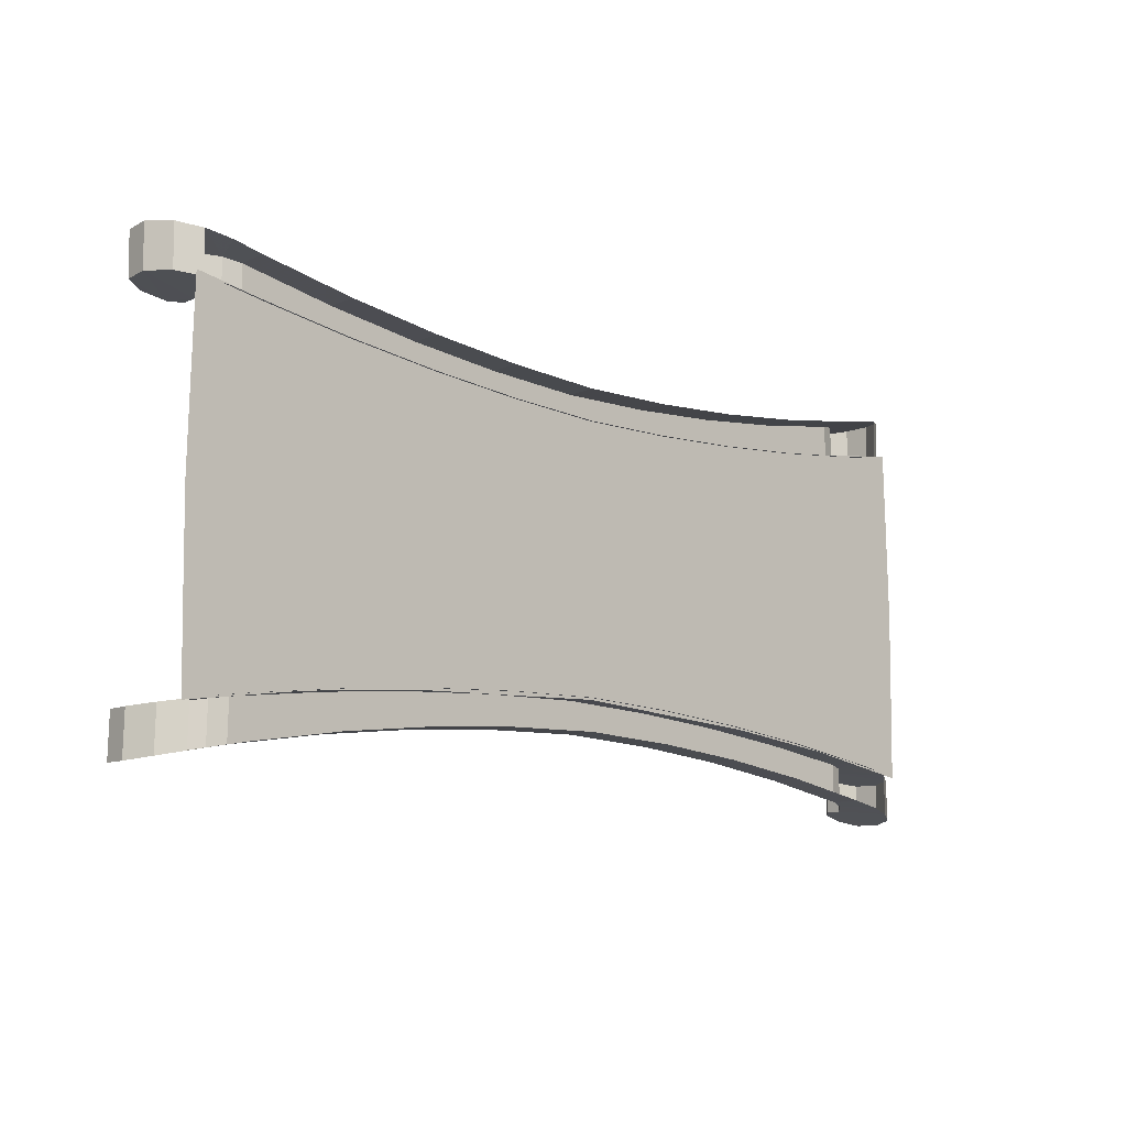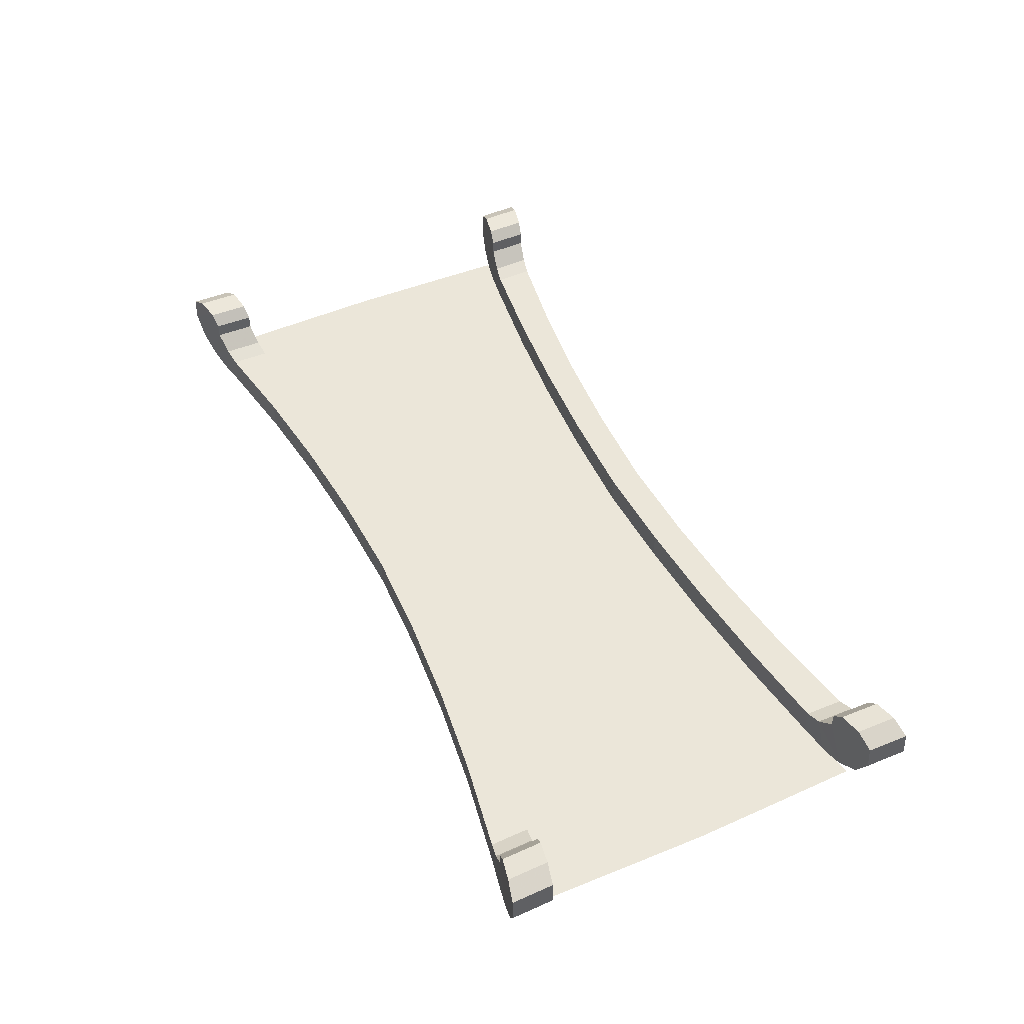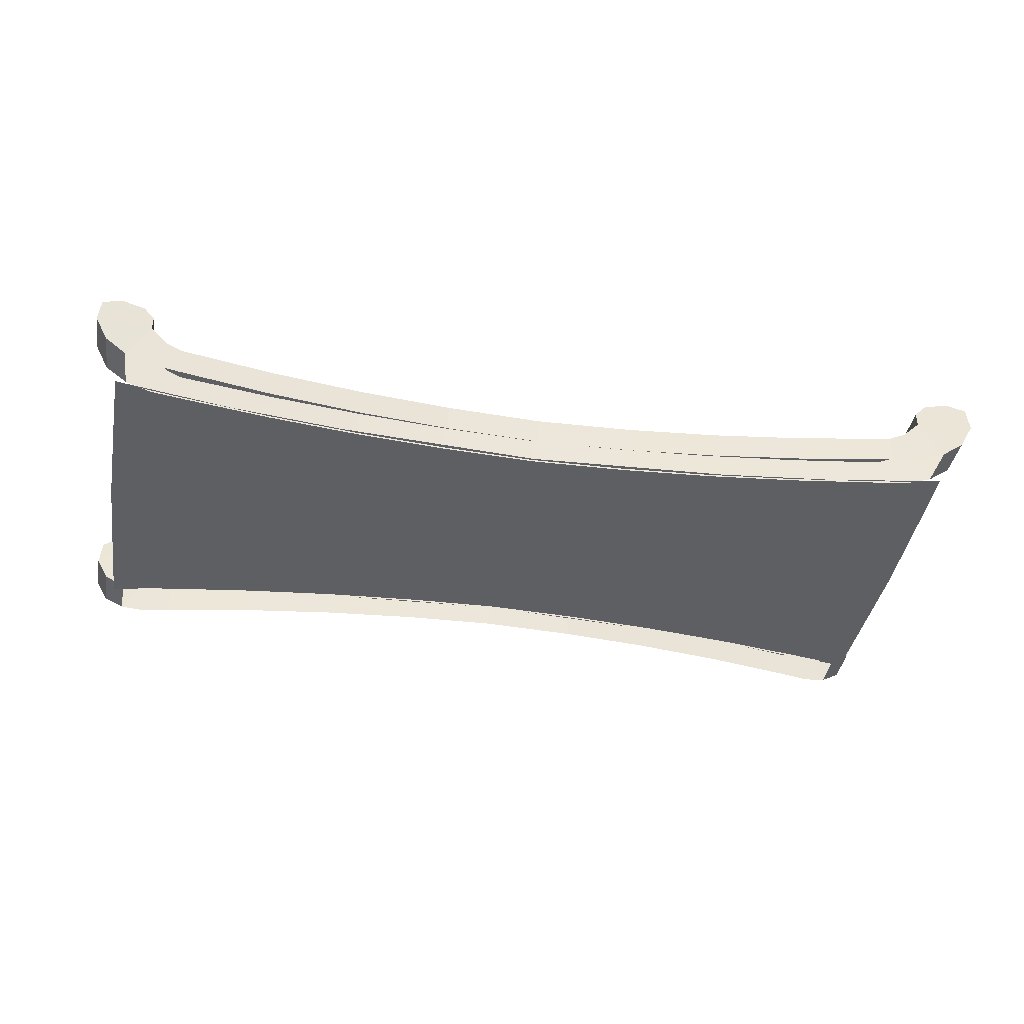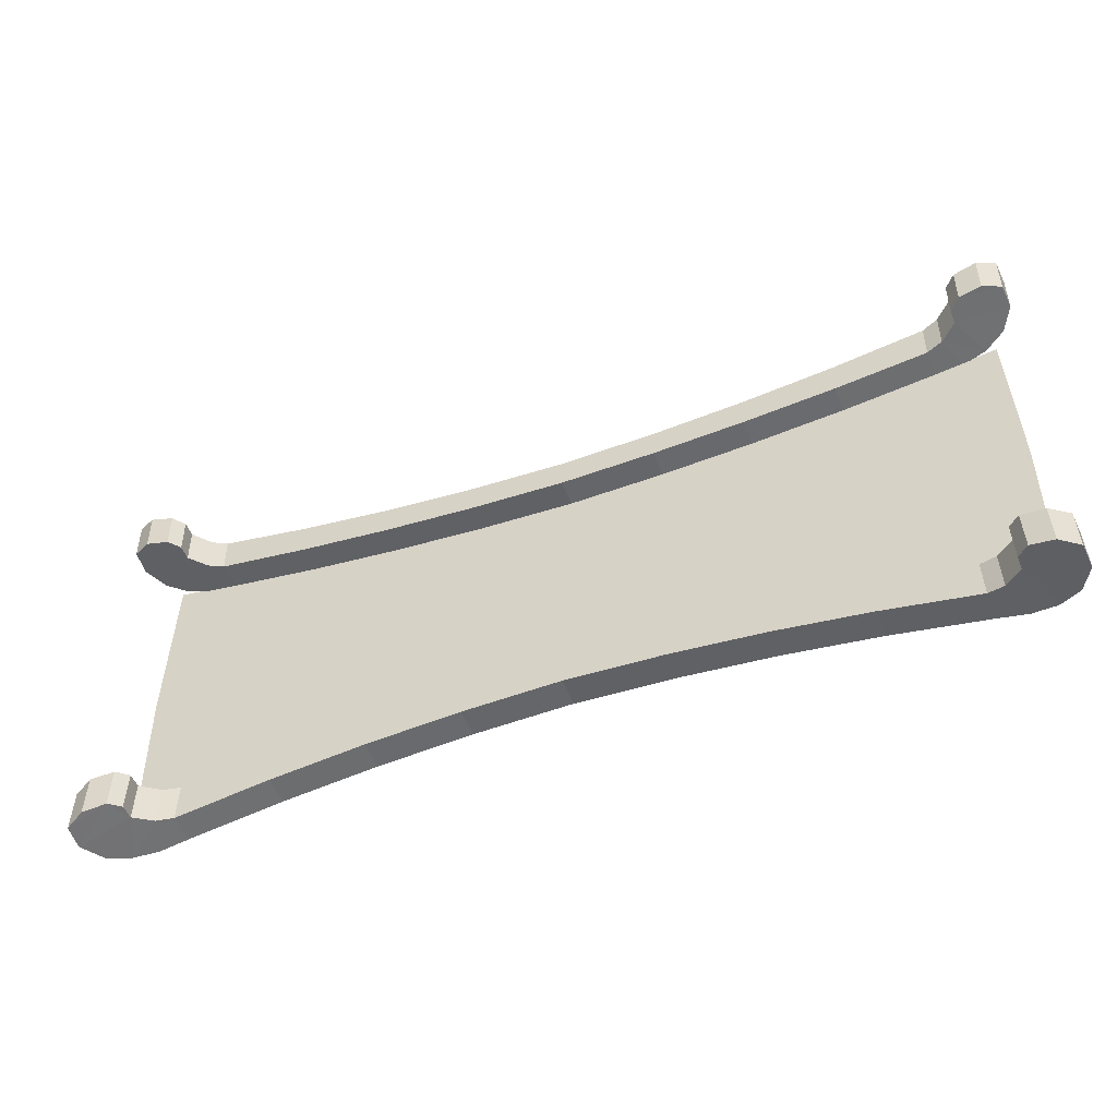
<metadata>
{"format":"obj","ext":"obj","renderer":"f3d","projection":"perspective","resolution":1024,"background":"white","views":[{"elev":-11.4,"azim":136.3,"up":"+Y"},{"elev":48.5,"azim":64.7,"up":"+Z"},{"elev":-40.7,"azim":170.0,"up":"+Z"},{"elev":-51.0,"azim":20.7,"up":"+Y"}]}
</metadata>
<code>
g huodong_fuben_409_qiao
v 1225 -0.001069 7.508
v 900.5 -0.001141 7.508
v 896 -225.3 7.508
v 1220 -256.9 7.508
v 891.5 -427.4 7.508
v 1215 -478 7.508
v 663.8 -208.9 7.508
v 659.5 -403.3 7.508
v 668 -0.001192 7.508
v -1225 -0.00161 7.508
v -1220 -256.9 7.508
v -896 -225.3 7.508
v -900.5 -0.001538 7.508
v -891.5 -427.4 7.508
v -1215 -478 7.508
v -659.5 -403.3 7.508
v -663.8 -208.9 7.508
v -668 -0.001487 7.508
v 1220 256.9 7.508
v 896 225.3 7.508
v 891.5 427.4 7.507
v 1215 478 7.507
v 659.5 403.3 7.507
v 663.8 208.9 7.508
v -896 225.3 7.507
v -1220 256.9 7.507
v -891.5 427.4 7.507
v -1215 478 7.507
v -663.8 208.9 7.507
v -659.5 403.3 7.507
f 1 2 3
f 3 4 1
f 5 6 4
f 4 3 5
f 5 3 7
f 7 8 5
f 7 3 2
f 2 9 7
f 10 11 12
f 12 13 10
f 14 12 11
f 11 15 14
f 14 16 17
f 17 12 14
f 17 18 13
f 13 12 17
f 1 19 20
f 20 2 1
f 21 20 19
f 19 22 21
f 21 23 24
f 24 20 21
f 24 9 2
f 2 20 24
f 10 13 25
f 25 26 10
f 27 28 26
f 26 25 27
f 27 25 29
f 29 30 27
f 29 25 13
f 13 18 29
g huodong_fuben_409_qiao
v 567.5 -393.8 7.508
v 659.5 -403.3 7.508
v 663.8 -208.9 7.508
v 571.7 -202.4 7.508
v -0.000105 -180.7 7.508
v -6.4e-05 -364.4 7.508
v 575.8 -0.001212 7.508
v -0.000144 -0.00134 7.508
v 668 -0.001192 7.508
v -567.5 -393.8 7.508
v -571.7 -202.4 7.508
v -663.8 -208.9 7.508
v -659.5 -403.3 7.508
v -575.8 -0.001466 7.508
v -668 -0.001487 7.508
v 567.5 393.8 7.507
v 571.7 202.4 7.508
v 663.8 208.9 7.508
v 659.5 403.3 7.507
v -0.000225 364.4 7.507
v -0.000184 180.7 7.508
v -567.5 393.8 7.507
v -659.5 403.3 7.507
v -663.8 208.9 7.507
v -571.7 202.4 7.508
f 31 32 33
f 33 34 31
f 31 34 35
f 35 36 31
f 35 34 37
f 37 38 35
f 39 37 34
f 34 33 39
f 40 41 42
f 42 43 40
f 40 36 35
f 35 41 40
f 35 38 44
f 44 41 35
f 45 42 41
f 41 44 45
f 46 47 48
f 48 49 46
f 46 50 51
f 51 47 46
f 51 38 37
f 37 47 51
f 39 48 47
f 47 37 39
f 52 53 54
f 54 55 52
f 52 55 51
f 51 50 52
f 51 55 44
f 44 38 51
f 45 44 55
f 55 54 45
g huodong_fuben_409_qiao
v 782.3 -411.6 84.17
v 784.2 -509.3 84.17
v 1043 -552.9 84.17
v 1041 -446.5 84.17
v 1085 -453.4 99.38
v 1121 -459.1 2.237
v 1041 -446.5 2.237
v 1041 -446.5 84.17
v 1085 -453.4 99.38
v 1087 -561.6 99.38
v 1087 -561.6 99.38
v 1043 -552.9 84.17
v 1043 -552.9 2.237
v 1123 -568.7 2.237
v 1160 -465.6 210.5
v 1162 -576.9 210.5
v 1226 -590.7 216.8
v 1224 -476.5 216.8
v 1278 -602.3 188.9
v 1276 -485.8 188.9
v 1133 -570.8 140.7
v 1131 -460.7 140.8
v 1248 -595.5 54.54
v 1246 -480.4 54.54
v 1281 -486.8 120.2
v 1284 -603.6 120.2
v 1276 -485.8 188.9
v 1278 -602.3 188.9
v 1190 -582.8 17.57
v 1188 -470.3 17.57
v 1131 -460.7 181.2
v 1133 -570.8 181.2
v 1131 -460.7 140.8
v 1133 -570.8 140.7
v 1188 -470.3 17.57
v 1131 -460.7 140.8
v 1190 -582.8 17.57
v 1133 -570.8 140.7
v 1160 -465.6 210.5
v 1281 -486.8 120.2
v 1131 -460.7 181.2
v 1276 -485.8 188.9
v 1224 -476.5 216.8
v 1162 -576.9 210.5
v 1284 -603.6 120.2
v 1278 -602.3 188.9
v 1226 -590.7 216.8
v 265.9 -367.9 84.17
v 265.9 -367.9 2.237
v -6.5e-05 -359.1 2.237
v -6.9e-05 -359.1 84.17
v 267.6 -455.6 2.237
v 267.6 -455.6 84.17
v -5e-05 -445.5 84.17
v -4.6e-05 -445.5 2.237
v 524 -385.4 84.17
v 265.9 -367.9 84.17
v 267.6 -455.6 84.17
v 525.8 -476.8 84.17
v 524 -385.4 2.237
v 524 -385.4 84.17
v 727.9 -406.1 84.17
v 725.7 -405.8 2.237
v 525.8 -476.8 84.17
v 525.8 -476.8 2.237
v 707.7 -499.7 2.237
v 707.2 -499.6 84.17
v -6.9e-05 -359.1 84.17
v -5e-05 -445.5 84.17
v 727.9 -406.1 84.17
v 707.2 -499.6 84.17
v 782.3 -411.6 84.17
v 782.3 -411.6 2.237
v 784.2 -509.3 2.237
v 784.2 -509.3 84.17
v 1133 -570.8 181.2
v 707.2 -499.6 84.17
v 707.7 -499.7 2.237
v 727.9 -406.1 84.17
v 707.2 -499.6 84.17
v 725.7 -405.8 2.237
v 727.9 -406.1 84.17
v -782.3 -411.6 84.17
v -1041 -446.5 84.17
v -1043 -552.9 84.17
v -784.2 -509.3 84.17
v -1085 -453.4 99.38
v -1041 -446.5 84.17
v -1041 -446.5 2.237
v -1121 -459.1 2.237
v -1085 -453.4 99.38
v -1087 -561.6 99.38
v -1087 -561.6 99.38
v -1123 -568.7 2.237
v -1043 -552.9 2.237
v -1043 -552.9 84.17
v -1160 -465.6 210.5
v -1224 -476.5 216.8
v -1226 -590.7 216.8
v -1162 -576.9 210.5
v -1278 -602.3 188.9
v -1276 -485.8 188.9
v -1131 -460.7 140.7
v -1133 -570.8 140.7
v -1248 -595.5 54.54
v -1284 -603.6 120.2
v -1281 -486.8 120.2
v -1246 -480.4 54.54
v -1278 -602.3 188.9
v -1276 -485.8 188.9
v -1190 -582.8 17.57
v -1188 -470.3 17.57
v -1131 -460.7 181.2
v -1133 -570.8 181.2
v -1131 -460.7 140.7
v -1133 -570.8 140.7
v -1188 -470.3 17.57
v -1131 -460.7 140.7
v -1133 -570.8 140.7
v -1190 -582.8 17.57
v -1160 -465.6 210.5
v -1131 -460.7 181.2
v -1281 -486.8 120.2
v -1276 -485.8 188.9
v -1224 -476.5 216.8
v -1162 -576.9 210.5
v -1226 -590.7 216.8
v -1278 -602.3 188.9
v -1284 -603.6 120.2
v -265.9 -367.9 84.17
v -265.9 -367.9 2.237
v -267.6 -455.6 2.237
v -267.6 -455.6 84.17
v -524 -385.4 84.17
v -525.8 -476.8 84.17
v -267.6 -455.6 84.17
v -265.9 -367.9 84.17
v -524 -385.4 2.237
v -653.2 -398.5 2.237
v -653.2 -398.5 84.17
v -524 -385.4 84.17
v -525.8 -476.8 84.17
v -655 -493 84.17
v -655 -493 2.237
v -525.8 -476.8 2.237
v -727.9 -406.1 84.17
v -707.2 -499.6 84.17
v -655 -493 84.17
v -653.2 -398.5 84.17
v -782.3 -411.6 84.17
v -782.3 -411.6 2.237
v -784.2 -509.3 2.237
v -784.2 -509.3 84.17
v -1133 -570.8 181.2
v -725.7 -405.8 2.237
v -727.9 -406.1 84.17
v -707.7 -499.7 2.237
v -707.2 -499.6 84.17
v -707.2 -499.6 84.17
v -707.7 -499.7 2.237
v -707.2 -499.6 84.17
v -727.9 -406.1 84.17
v -727.9 -406.1 84.17
v -725.7 -405.8 2.237
v 782.3 411.6 84.17
v 1041 446.5 84.17
v 1043 552.9 84.17
v 784.2 509.3 84.17
v 1085 453.4 99.38
v 1041 446.5 84.17
v 1041 446.5 2.237
v 1121 459.1 2.237
v 1085 453.4 99.38
v 1087 561.6 99.38
v 1087 561.6 99.38
v 1123 568.7 2.237
v 1043 552.9 2.237
v 1043 552.9 84.17
v 1160 465.6 210.5
v 1224 476.5 216.8
v 1226 590.6 216.8
v 1162 576.9 210.5
v 1278 602.2 188.9
v 1276 485.8 188.9
v 1131 460.7 140.7
v 1133 570.8 140.7
v 1248 595.5 54.54
v 1284 603.6 120.2
v 1281 486.8 120.2
v 1246 480.4 54.54
v 1278 602.2 188.9
v 1276 485.8 188.9
v 1190 582.8 17.57
v 1188 470.3 17.57
v 1131 460.7 181.2
v 1133 570.8 181.2
v 1131 460.7 140.7
v 1133 570.8 140.7
v 1188 470.3 17.57
v 1131 460.7 140.7
v 1133 570.8 140.7
v 1190 582.8 17.57
v 1160 465.6 210.5
v 1131 460.7 181.2
v 1281 486.8 120.2
v 1276 485.8 188.9
v 1224 476.5 216.8
v 1162 576.9 210.5
v 1226 590.6 216.8
v 1278 602.2 188.9
v 1284 603.6 120.2
v 265.9 367.9 84.17
v -0.000227 359.1 84.17
v -0.000223 359.1 2.237
v 265.9 367.9 2.237
v 267.6 455.6 2.237
v -0.000243 445.5 2.237
v -0.000246 445.5 84.17
v 267.6 455.6 84.17
v 524 385.4 84.17
v 525.8 476.8 84.17
v 267.6 455.6 84.17
v 265.9 367.9 84.17
v 727.9 406.1 84.17
v 524 385.4 84.17
v 524 385.4 2.237
v 725.7 405.8 2.237
v 707.2 499.6 84.17
v 707.7 499.7 2.237
v 525.8 476.8 2.237
v 525.8 476.8 84.17
v -0.000246 445.5 84.17
v -0.000227 359.1 84.17
v 727.9 406.1 84.17
v 707.2 499.6 84.17
v 782.3 411.6 84.17
v 782.3 411.6 2.237
v 784.2 509.3 2.237
v 784.2 509.3 84.17
v 1133 570.8 181.2
v 707.2 499.6 84.17
v 707.7 499.7 2.237
v 707.2 499.6 84.17
v 727.9 406.1 84.17
v 727.9 406.1 84.17
v 725.7 405.8 2.237
v -782.3 411.6 84.17
v -784.2 509.3 84.17
v -1043 552.9 84.17
v -1041 446.5 84.17
v -1085 453.4 99.38
v -1121 459.1 2.237
v -1041 446.5 2.237
v -1041 446.5 84.17
v -1085 453.4 99.38
v -1087 561.6 99.38
v -1087 561.6 99.38
v -1043 552.9 84.17
v -1043 552.9 2.236
v -1123 568.7 2.236
v -1160 465.6 210.5
v -1162 576.9 210.5
v -1226 590.6 216.8
v -1224 476.5 216.8
v -1278 602.2 188.9
v -1276 485.8 188.9
v -1133 570.8 140.7
v -1131 460.7 140.7
v -1248 595.5 54.54
v -1246 480.4 54.54
v -1281 486.8 120.2
v -1284 603.6 120.2
v -1276 485.8 188.9
v -1278 602.2 188.9
v -1190 582.8 17.57
v -1188 470.3 17.57
v -1131 460.7 181.2
v -1133 570.8 181.2
v -1131 460.7 140.7
v -1133 570.8 140.7
v -1188 470.3 17.57
v -1131 460.7 140.7
v -1190 582.8 17.57
v -1133 570.8 140.7
v -1160 465.6 210.5
v -1281 486.8 120.2
v -1131 460.7 181.2
v -1276 485.8 188.9
v -1224 476.5 216.8
v -1162 576.9 210.5
v -1284 603.6 120.2
v -1278 602.2 188.9
v -1226 590.6 216.8
v -265.9 367.9 84.17
v -265.9 367.9 2.237
v -267.6 455.6 2.237
v -267.6 455.6 84.17
v -524 385.4 84.17
v -265.9 367.9 84.17
v -267.6 455.6 84.17
v -525.8 476.8 84.17
v -524 385.4 2.237
v -524 385.4 84.17
v -653.2 398.5 84.17
v -653.2 398.5 2.237
v -525.8 476.8 84.17
v -525.8 476.8 2.237
v -655 493 2.237
v -655 493 84.17
v -727.9 406.1 84.17
v -653.2 398.5 84.17
v -655 493 84.17
v -707.2 499.6 84.17
v -782.3 411.6 84.17
v -782.3 411.6 2.237
v -784.2 509.3 2.237
v -784.2 509.3 84.17
v -1133 570.8 181.2
v -727.9 406.1 84.17
v -725.7 405.8 2.237
v -707.7 499.7 2.237
v -707.2 499.6 84.17
v -707.2 499.6 84.17
v -707.7 499.7 2.237
v -727.9 406.1 84.17
v -707.2 499.6 84.17
v -725.7 405.8 2.237
v -727.9 406.1 84.17
v 1248 -595.5 54.54
v 1246 -480.4 54.54
v -1248 -595.5 54.54
v -1246 -480.4 54.54
v 1248 595.5 54.54
v 1246 480.4 54.54
v -1248 595.5 54.54
v -1246 480.4 54.54
f 56 57 58
f 58 59 56
f 60 61 62
f 62 63 60
f 64 59 58
f 58 65 64
f 66 67 68
f 68 69 66
f 70 71 72
f 72 73 70
f 74 75 73
f 73 72 74
f 64 65 76
f 76 77 64
f 78 79 80
f 80 81 78
f 81 80 82
f 82 83 81
f 84 85 79
f 79 78 84
f 86 87 71
f 71 70 86
f 88 89 87
f 87 86 88
f 90 61 60
f 60 91 90
f 66 69 92
f 92 93 66
f 94 95 91
f 91 96 94
f 97 95 94
f 94 98 97
f 99 100 101
f 101 102 99
f 103 104 105
f 105 106 103
f 107 108 109
f 109 110 107
f 111 112 113
f 113 114 111
f 115 116 117
f 117 118 115
f 119 120 121
f 121 122 119
f 103 116 115
f 115 104 103
f 107 120 119
f 119 108 107
f 112 123 124
f 124 113 112
f 125 111 114
f 114 126 125
f 127 63 62
f 62 128 127
f 129 68 67
f 67 130 129
f 99 131 93
f 93 100 99
f 132 133 129
f 129 130 132
f 56 134 135
f 135 57 56
f 128 136 137
f 137 127 128
f 138 139 140
f 140 141 138
f 142 143 144
f 144 145 142
f 146 147 140
f 140 139 146
f 148 149 150
f 150 151 148
f 152 153 154
f 154 155 152
f 156 154 153
f 153 157 156
f 146 158 159
f 159 147 146
f 160 161 162
f 162 163 160
f 161 164 165
f 165 162 161
f 166 160 163
f 163 167 166
f 168 152 155
f 155 169 168
f 170 168 169
f 169 171 170
f 172 173 142
f 142 145 172
f 148 174 175
f 175 149 148
f 176 177 173
f 173 178 176
f 179 180 176
f 176 178 179
f 181 182 183
f 183 184 181
f 185 106 105
f 105 186 185
f 187 110 109
f 109 188 187
f 189 190 191
f 191 192 189
f 193 194 195
f 195 196 193
f 197 198 199
f 199 200 197
f 185 186 193
f 193 196 185
f 187 188 197
f 197 200 187
f 192 191 124
f 124 123 192
f 201 202 203
f 203 204 201
f 205 206 144
f 144 143 205
f 207 208 151
f 151 150 207
f 181 184 174
f 174 209 181
f 195 194 210
f 210 211 195
f 212 199 198
f 198 213 212
f 190 189 204
f 204 203 190
f 214 208 207
f 207 215 214
f 138 141 216
f 216 217 138
f 206 205 218
f 218 219 206
f 220 221 222
f 222 223 220
f 224 225 226
f 226 227 224
f 228 229 222
f 222 221 228
f 230 231 232
f 232 233 230
f 234 235 236
f 236 237 234
f 238 236 235
f 235 239 238
f 228 240 241
f 241 229 228
f 242 243 244
f 244 245 242
f 243 246 247
f 247 244 243
f 248 242 245
f 245 249 248
f 250 234 237
f 237 251 250
f 252 250 251
f 251 253 252
f 254 255 224
f 224 227 254
f 230 256 257
f 257 231 230
f 258 259 255
f 255 260 258
f 261 262 258
f 258 260 261
f 263 264 265
f 265 266 263
f 267 268 269
f 269 270 267
f 271 272 273
f 273 274 271
f 275 276 277
f 277 278 275
f 279 280 281
f 281 282 279
f 283 284 285
f 285 286 283
f 267 270 281
f 281 280 267
f 271 274 286
f 286 285 271
f 278 277 287
f 287 288 278
f 276 275 289
f 289 290 276
f 291 292 226
f 226 225 291
f 293 294 233
f 233 232 293
f 263 266 256
f 256 295 263
f 296 294 293
f 293 297 296
f 220 223 298
f 298 299 220
f 292 291 300
f 300 301 292
f 302 303 304
f 304 305 302
f 306 307 308
f 308 309 306
f 310 305 304
f 304 311 310
f 312 313 314
f 314 315 312
f 316 317 318
f 318 319 316
f 320 321 319
f 319 318 320
f 310 311 322
f 322 323 310
f 324 325 326
f 326 327 324
f 327 326 328
f 328 329 327
f 330 331 325
f 325 324 330
f 332 333 317
f 317 316 332
f 334 335 333
f 333 332 334
f 336 307 306
f 306 337 336
f 312 315 338
f 338 339 312
f 340 341 337
f 337 342 340
f 343 341 340
f 340 344 343
f 345 346 347
f 347 348 345
f 349 350 269
f 269 268 349
f 351 352 273
f 273 272 351
f 353 354 355
f 355 356 353
f 357 358 359
f 359 360 357
f 361 362 363
f 363 364 361
f 349 358 357
f 357 350 349
f 351 362 361
f 361 352 351
f 354 288 287
f 287 355 354
f 365 366 367
f 367 368 365
f 369 309 308
f 308 370 369
f 371 314 313
f 313 372 371
f 345 373 339
f 339 346 345
f 359 374 375
f 375 360 359
f 376 377 364
f 364 363 376
f 356 367 366
f 366 353 356
f 378 379 371
f 371 372 378
f 302 380 381
f 381 303 302
f 370 382 383
f 383 369 370
f 92 384 93
f 91 95 385
f 93 384 100
f 91 385 90
f 175 174 386
f 173 387 178
f 174 184 386
f 173 172 387
f 257 256 388
f 255 389 260
f 256 266 388
f 255 254 389
f 338 390 339
f 337 341 391
f 339 390 346
f 337 391 336

</code>
